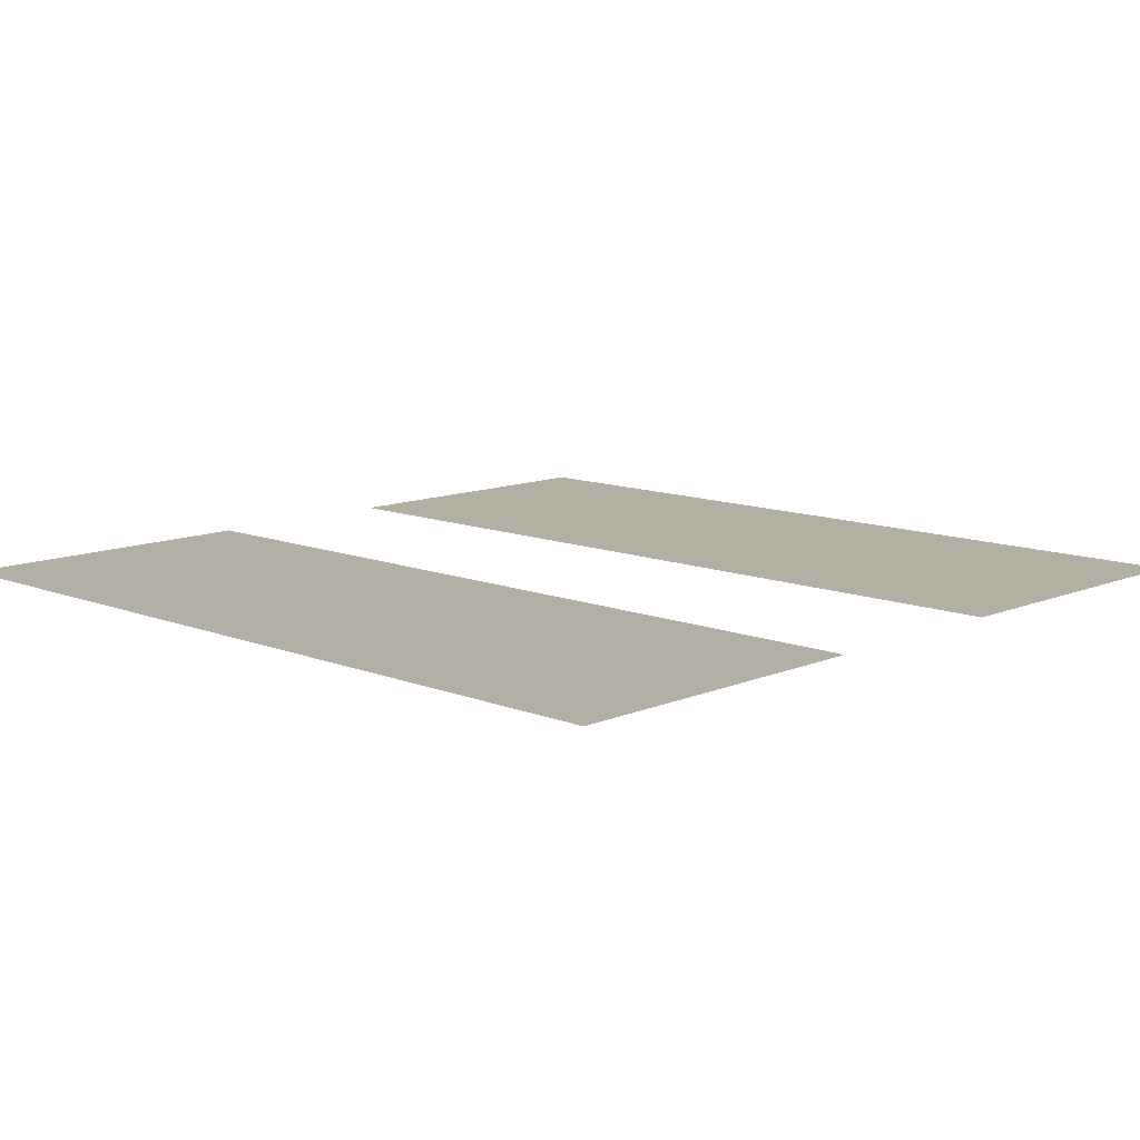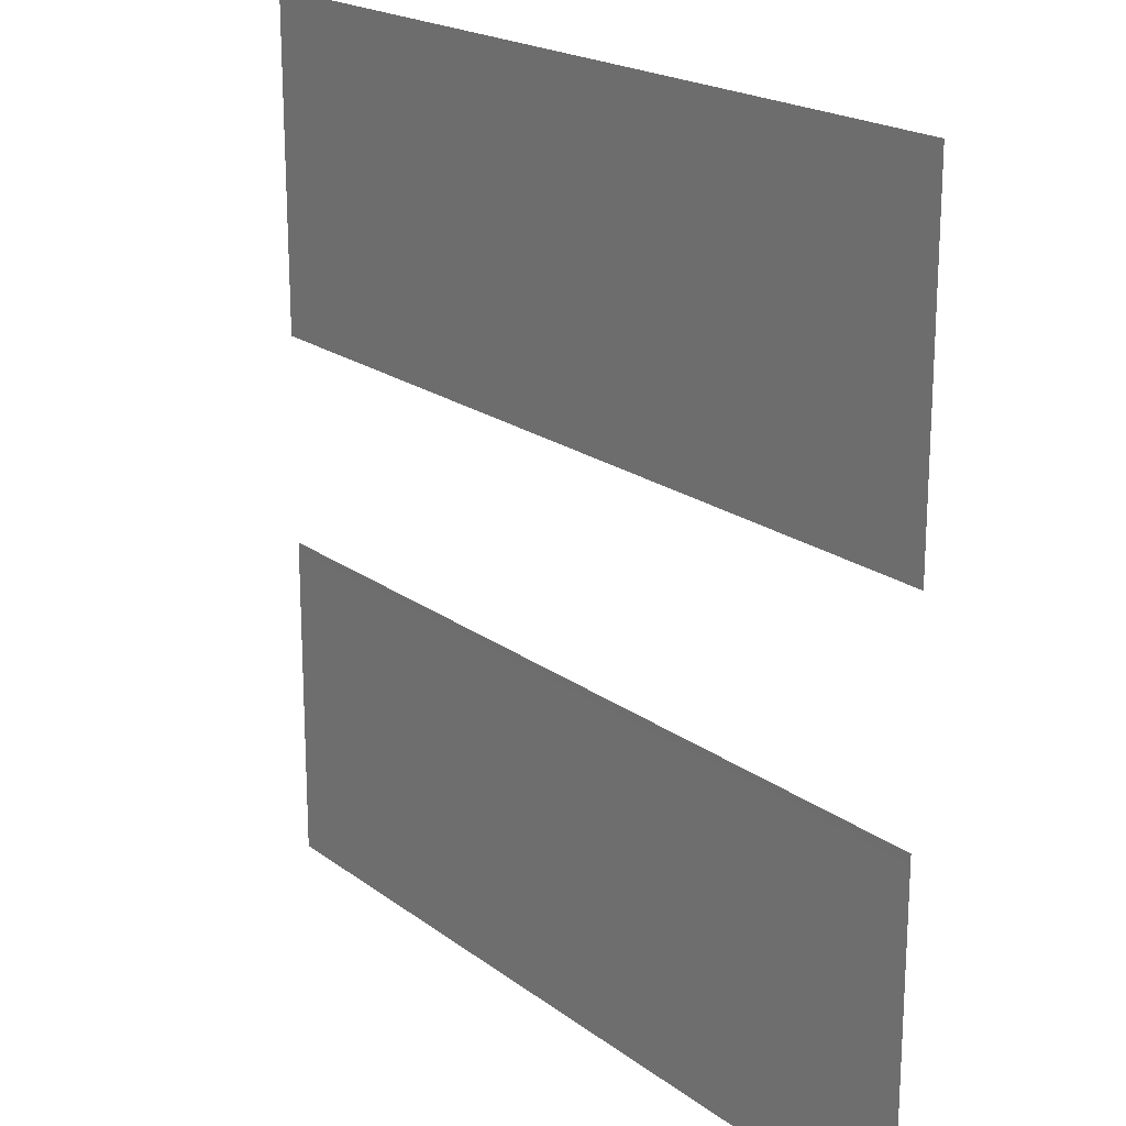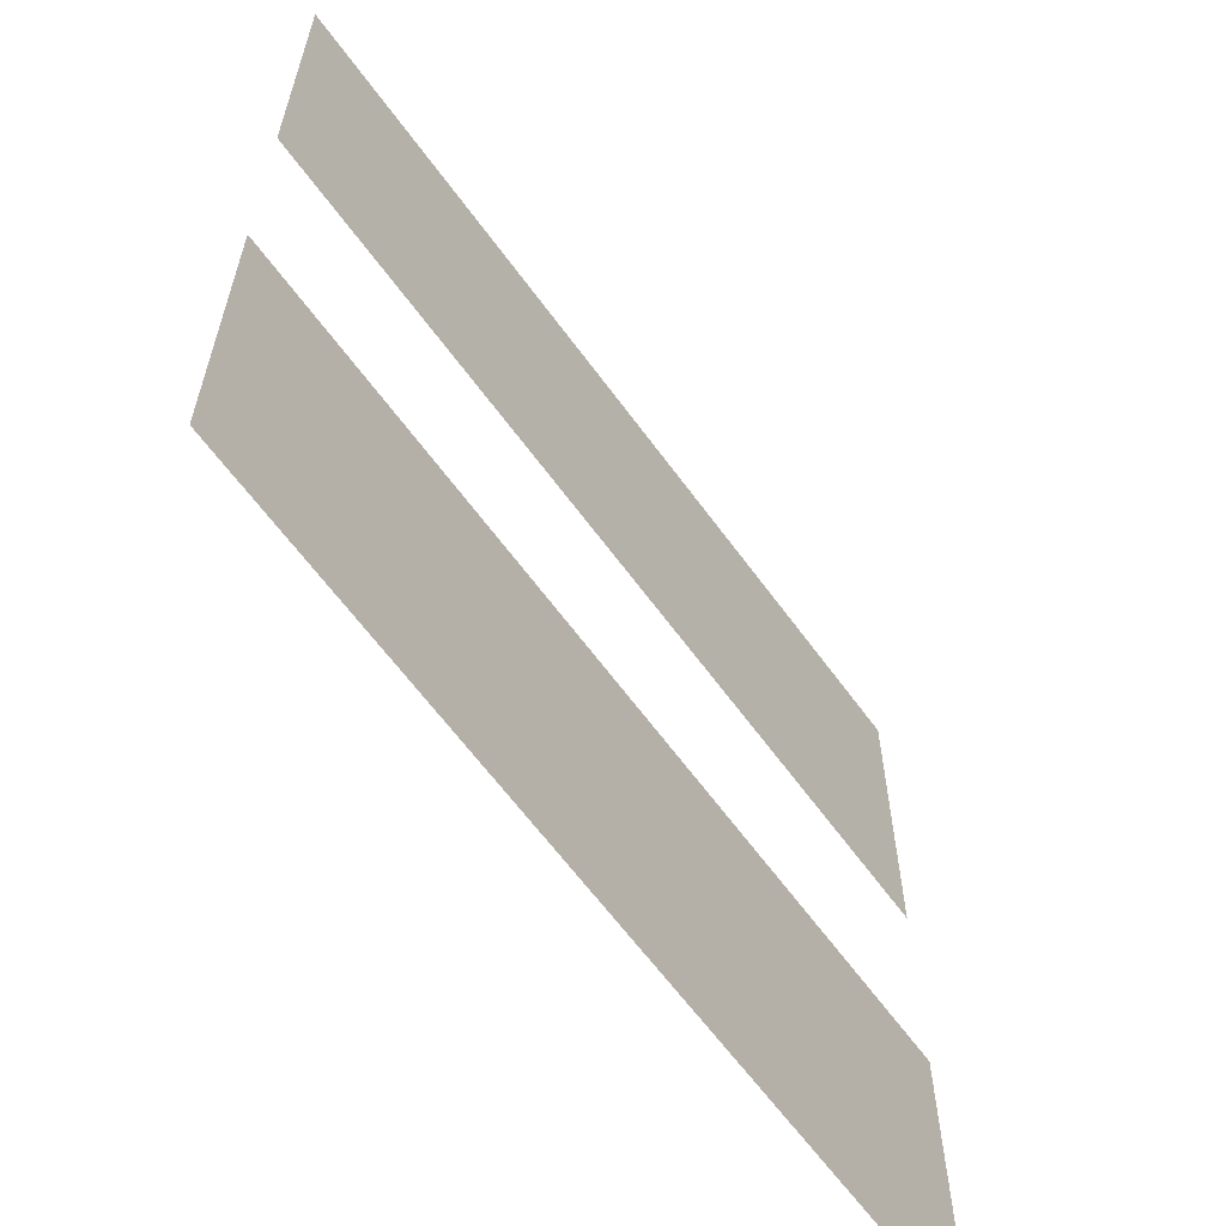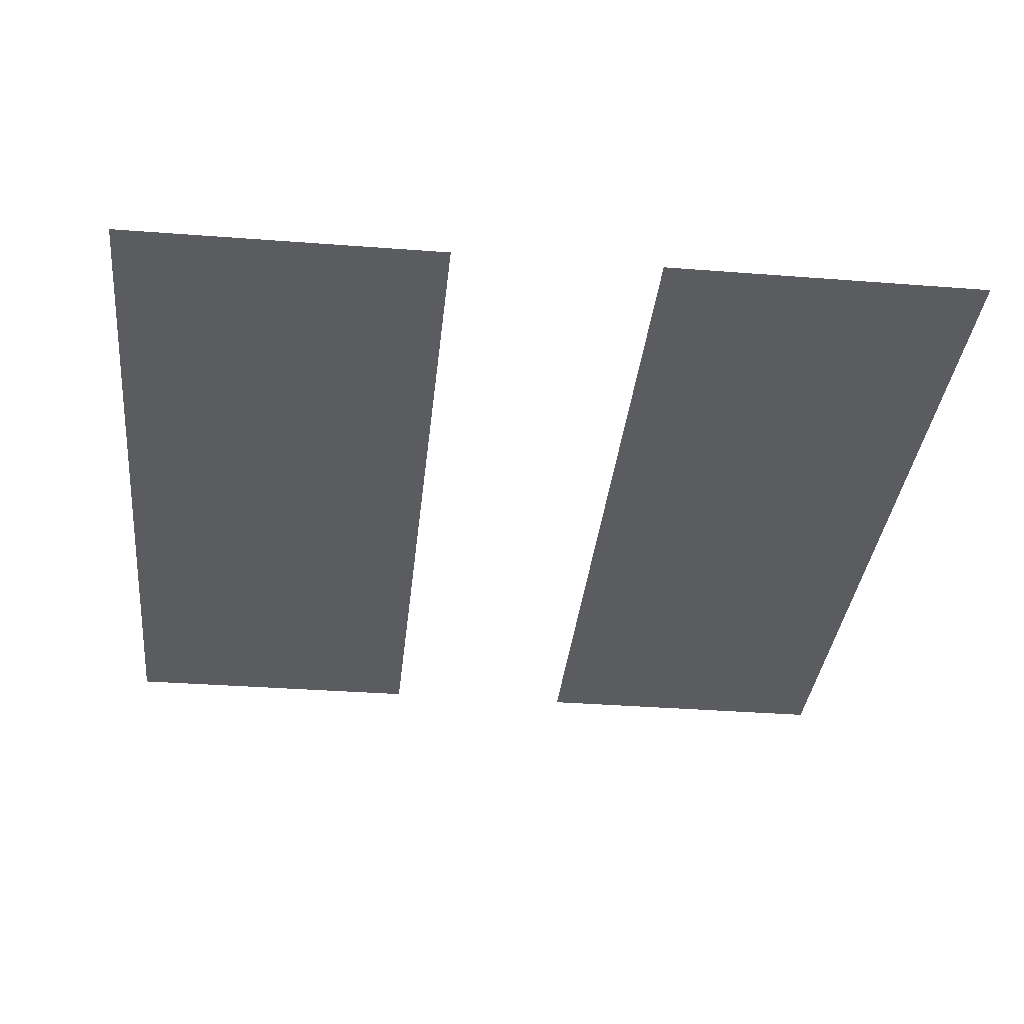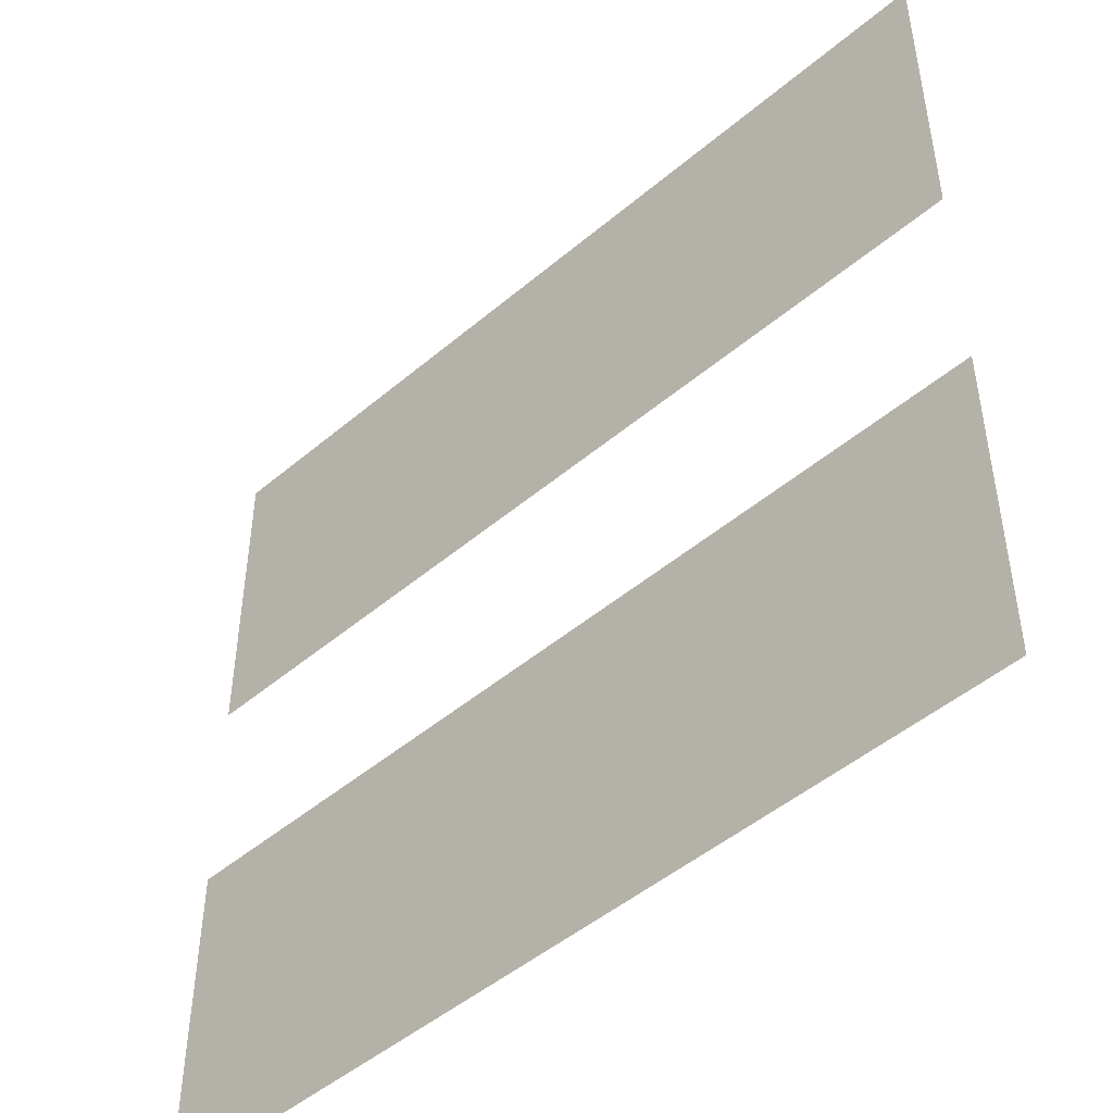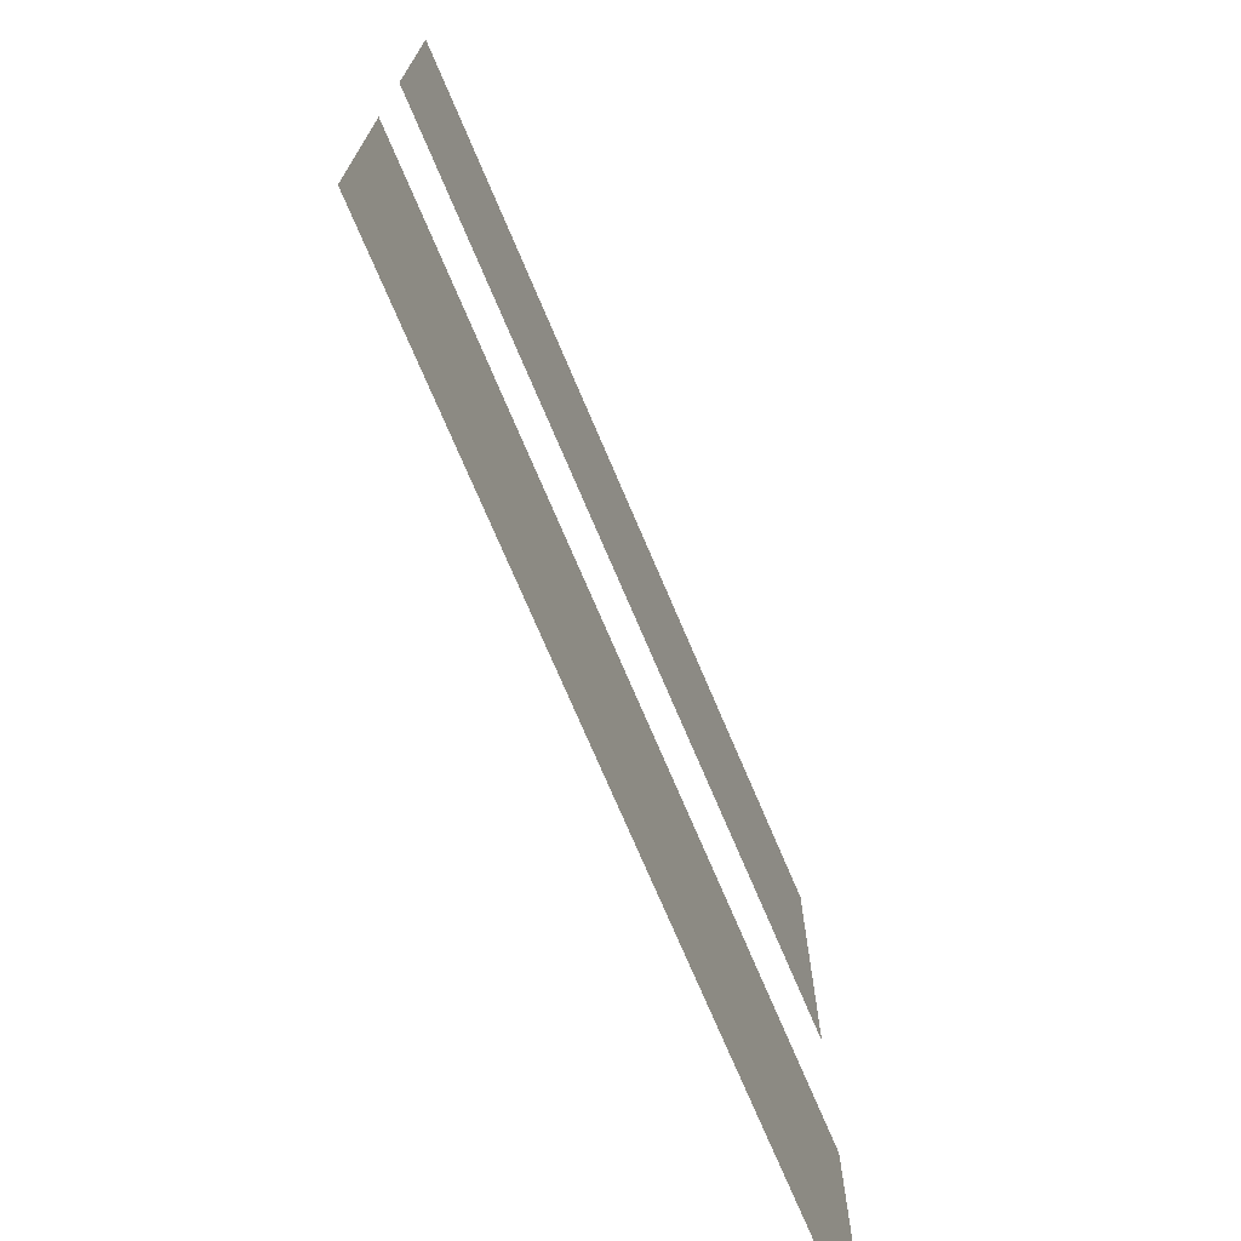
<metadata>
{"format":"obj","ext":"obj","renderer":"f3d","projection":"perspective","resolution":1024,"background":"white","views":[{"elev":11.3,"azim":44.1,"up":"+Z"},{"elev":19.9,"azim":-126.7,"up":"+Y"},{"elev":-62.6,"azim":125.9,"up":"+Y"},{"elev":-34.7,"azim":84.1,"up":"+Z"},{"elev":-48.2,"azim":-136.6,"up":"+Y"},{"elev":-73.6,"azim":113.0,"up":"+Y"}]}
</metadata>
<code>
g mesh_vignette
v 2.391e-08 0.7121 -6.255e-17
v 0.714 0.7121 -6.135e-17
v 0.714 0.4491 0.0003
v 2.391e-08 0.4491 0.0003
v -0.714 0.4491 0.0003
v -0.714 0.7121 -6.135e-17
v 2.391e-08 0.1862 0.0006001
v -0.714 0.1862 0.0006001
v 0.714 0.1862 0.0006001
v 2.391e-08 -0.4491 0.0003
v -0.714 -0.7121 6.135e-17
v -0.714 -0.4491 0.0003
v 2.391e-08 -0.7121 6.255e-17
v 0.714 -0.4491 0.0003
v 0.714 -0.7121 6.135e-17
v 0.714 -0.1862 0.0006001
v 2.391e-08 -0.1862 0.0006001
v -0.714 -0.1862 0.0006001
v 0.714 0.1862 0.0006001
v 2.391e-08 0.1721 0.0006001
v 2.391e-08 0.1862 0.0006001
v 0.714 0.1721 0.0006001
v -0.714 0.1862 0.0006001
v 2.391e-08 0.1862 0.0006001
v 2.391e-08 0.1721 0.0006001
v -0.714 0.1721 0.0006001
v 2.391e-08 -0.1721 0.0006001
v -0.714 -0.1862 0.0006001
v -0.714 -0.1721 0.0006001
v 2.391e-08 -0.1862 0.0006001
v 2.391e-08 -0.1721 0.0006001
v 0.714 -0.1721 0.0006001
v 0.714 -0.1862 0.0006001
v 2.391e-08 -0.1862 0.0006001
g mesh_vignette_0
f 3 2 1
f 1 4 3
f 5 4 1
f 6 5 1
f 7 4 5
f 5 8 7
f 9 3 4
f 4 7 9
f 12 11 10
f 11 13 10
f 10 13 14
f 13 15 14
f 10 14 16
f 17 10 16
f 12 10 17
f 18 12 17
f 21 20 19
f 20 22 19
f 25 24 23
f 23 26 25
f 29 28 27
f 28 30 27
f 33 32 31
f 31 34 33

</code>
